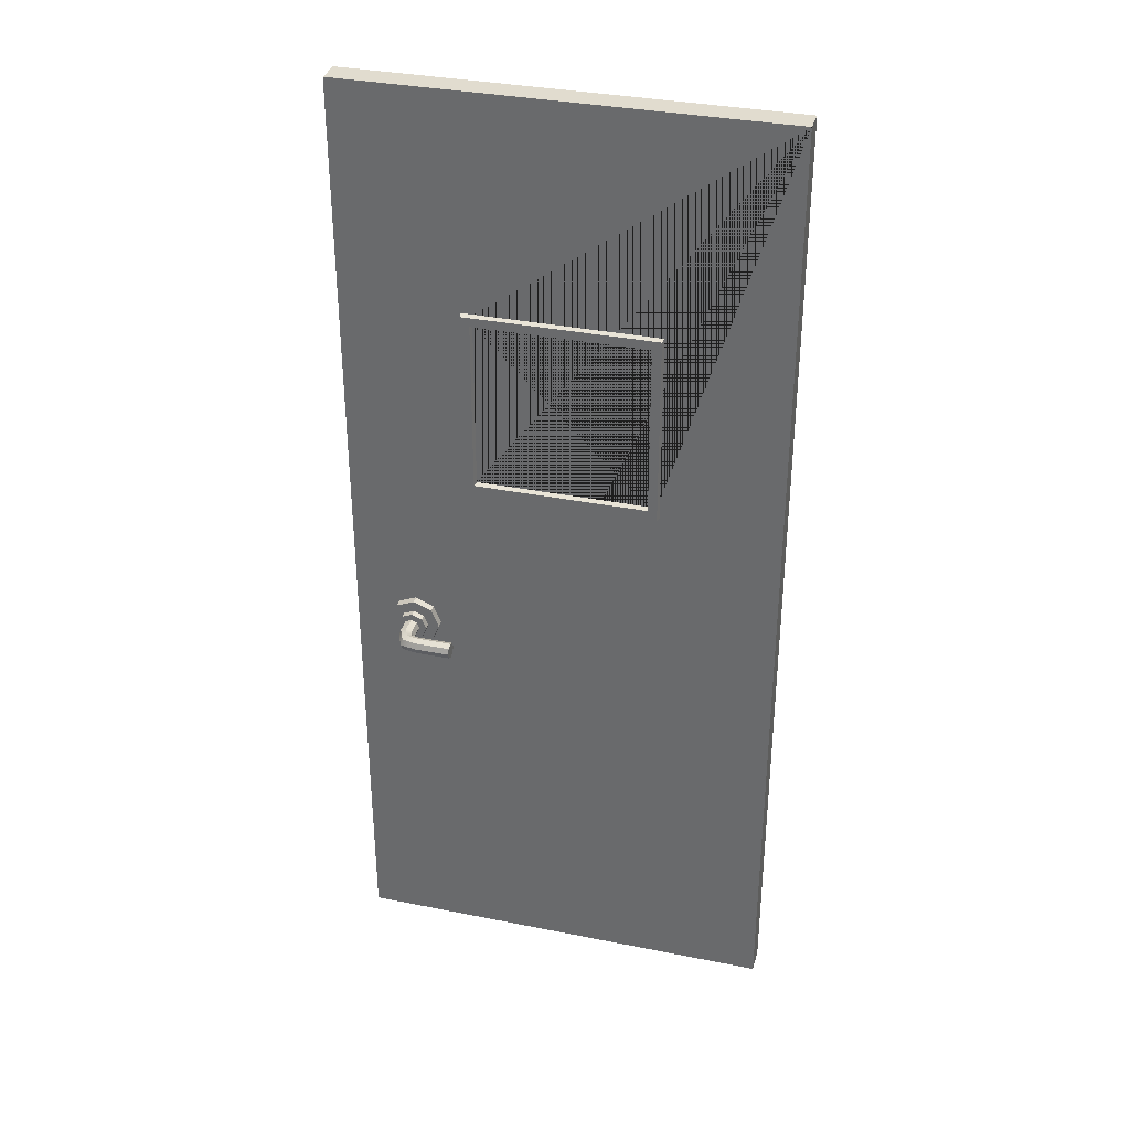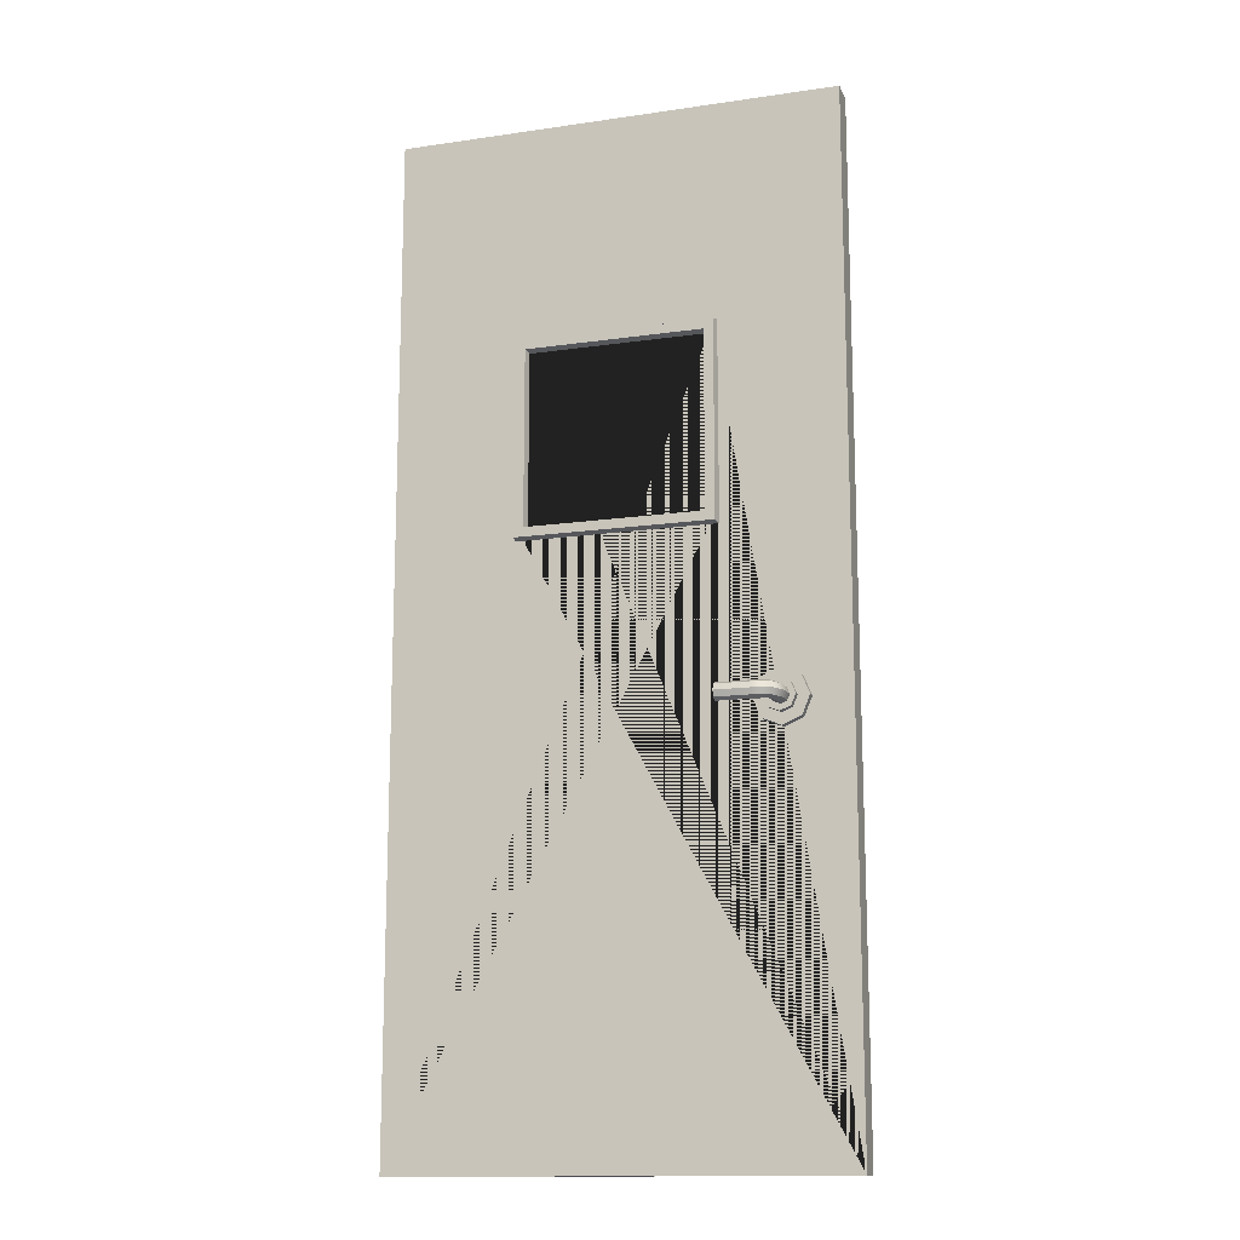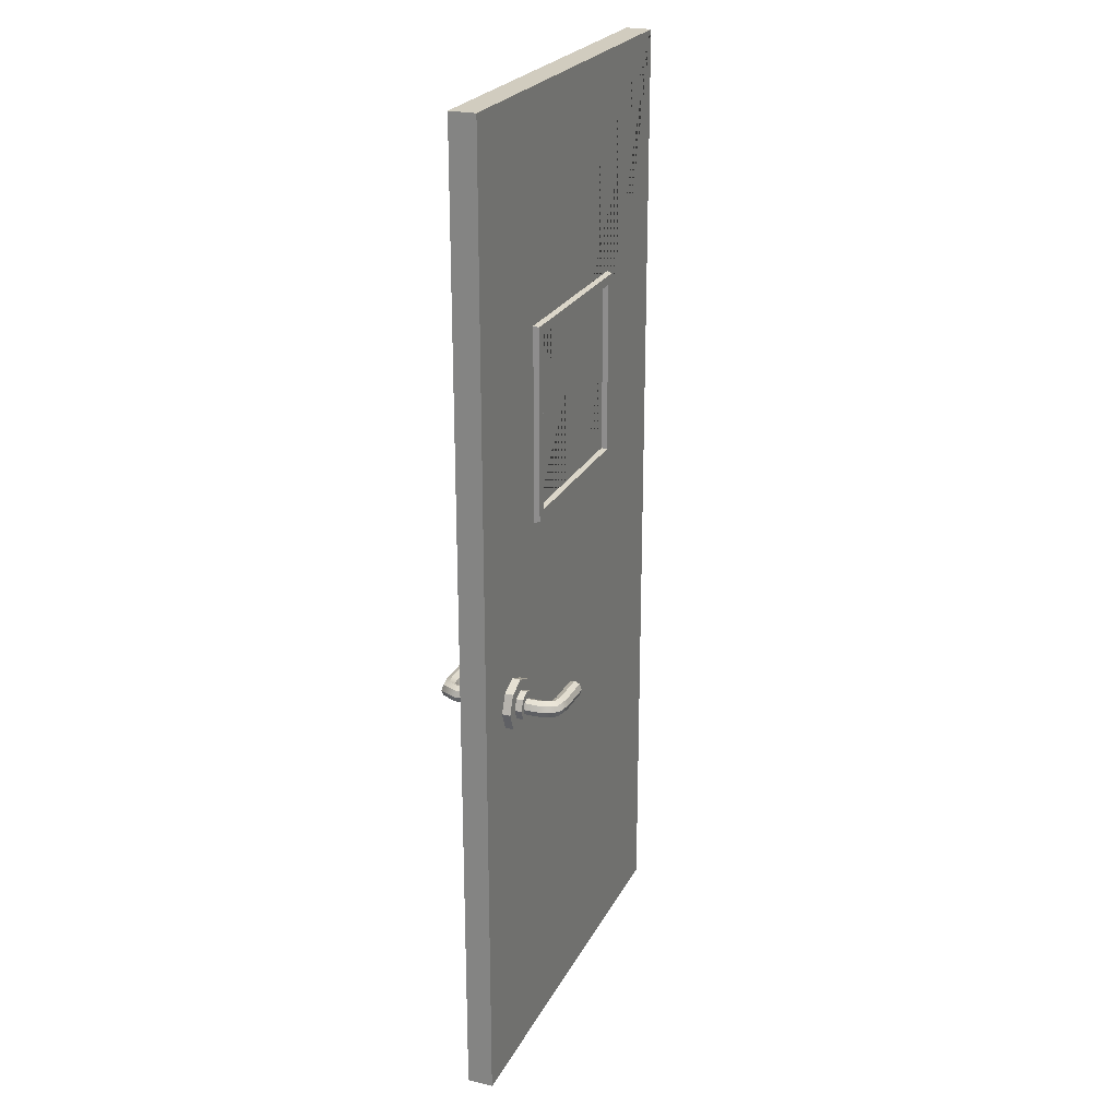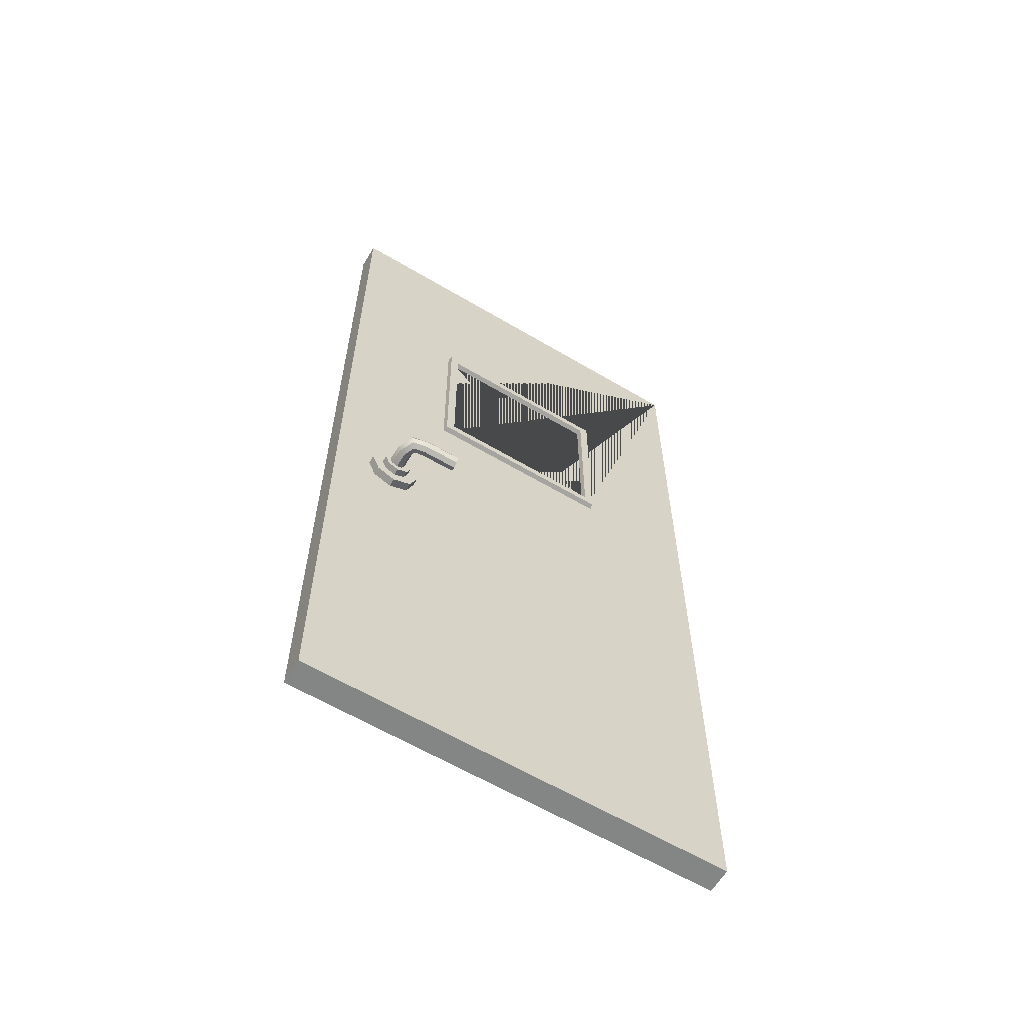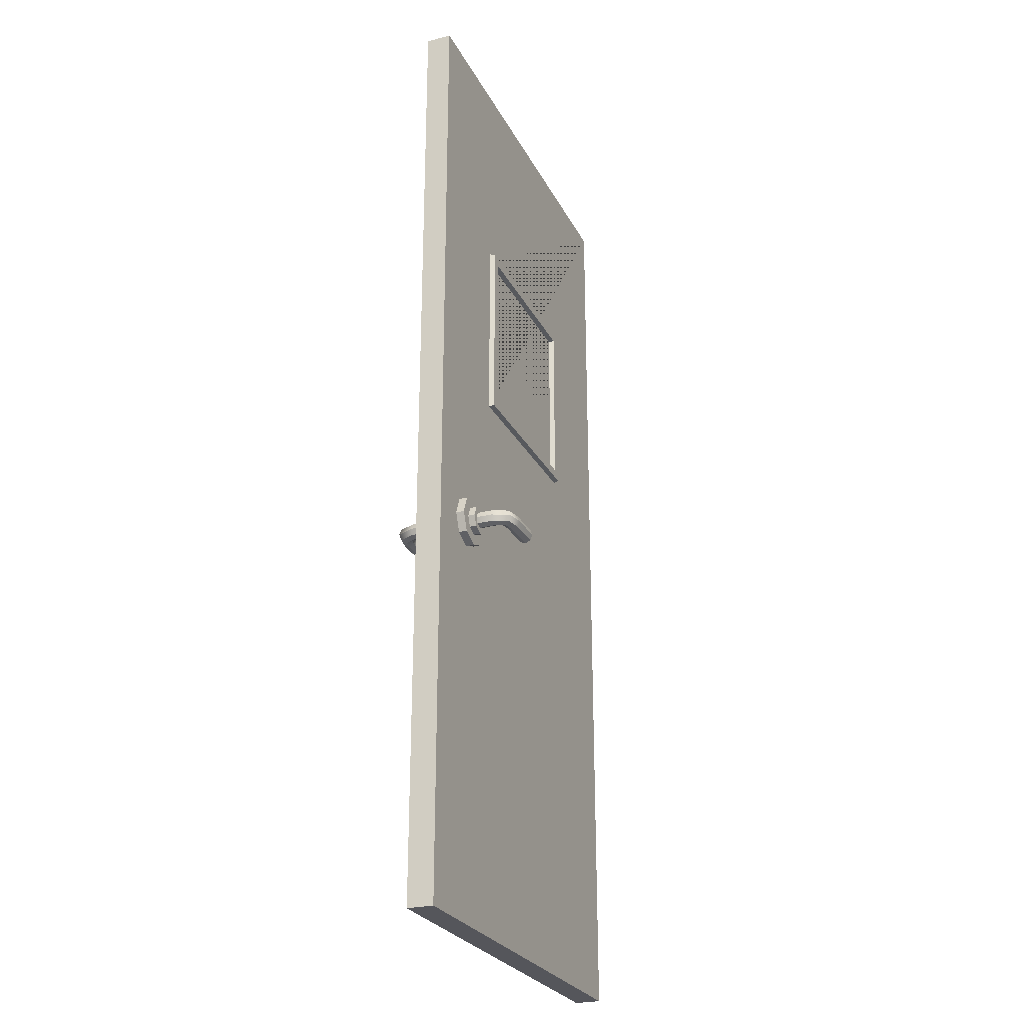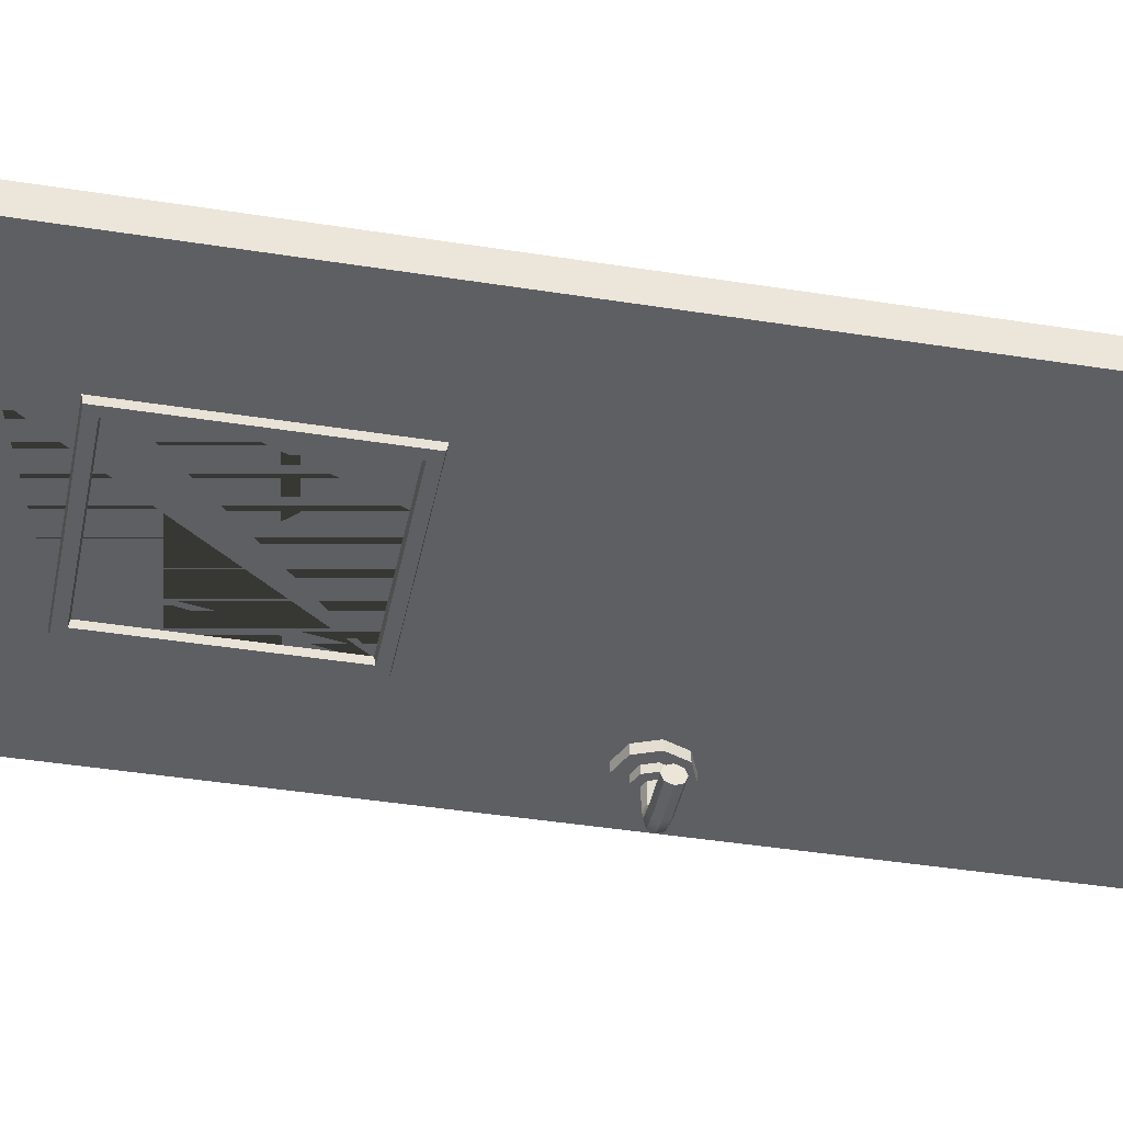
<metadata>
{"format":"obj","ext":"obj","renderer":"f3d","projection":"perspective","resolution":1024,"background":"white","views":[{"elev":34.3,"azim":-164.9,"up":"+Y"},{"elev":-14.2,"azim":17.8,"up":"+Y"},{"elev":23.8,"azim":111.5,"up":"+Y"},{"elev":-61.6,"azim":148.9,"up":"+Y"},{"elev":-26.2,"azim":112.1,"up":"+Y"},{"elev":-41.1,"azim":-101.0,"up":"+Z"}]}
</metadata>
<code>
g default
v -3.411 3.558 0.1115
v 3.411 3.558 0.1115
v -3.411 10.05 0.1115
v 3.411 10.05 0.1115
v -3.411 10.05 -0.1115
v 3.411 10.05 -0.1115
v -3.411 3.558 -0.1115
v 3.411 3.558 -0.1115
g pCube1
f 1 2 4 3
f 3 4 6 5
f 5 6 8 7
f 7 8 2 1
f 2 8 6 4
f 7 1 3 5
g default
v -3.168 9.972 0.04526
v -3.168 3.635 0.04526
v 3.168 3.635 0.04526
v 3.168 9.972 0.04526
v -3.344 10.15 0.7979
v -3.344 3.459 0.7979
v 3.344 3.459 0.7979
v 3.344 10.15 0.7979
v -3.696 10.5 0.7979
v -3.696 3.107 0.7979
v 3.696 3.107 0.7979
v 3.696 10.5 0.7979
v -3.872 10.68 0.04526
v -3.872 2.931 0.04526
v 3.872 2.931 0.04526
v 3.872 10.68 0.04526
v -3.696 10.5 -0.7074
v -3.696 3.107 -0.7074
v 3.696 3.107 -0.7074
v 3.696 10.5 -0.7074
v -3.344 10.15 -0.7074
v -3.344 3.459 -0.7074
v 3.344 3.459 -0.7074
v 3.344 10.15 -0.7074
g pTorus1
f 10 9 13 14
f 11 10 14 15
f 12 11 15 16
f 9 12 16 13
f 14 13 17 18
f 15 14 18 19
f 16 15 19 20
f 13 16 20 17
f 18 17 21 22
f 19 18 22 23
f 20 19 23 24
f 17 20 24 21
f 22 21 25 26
f 23 22 26 27
f 24 23 27 28
f 21 24 28 25
f 26 25 29 30
f 27 26 30 31
f 28 27 31 32
f 25 28 32 29
f 30 29 9 10
f 31 30 10 11
f 32 31 11 12
f 29 32 12 9
g default
v -3.547 3.237 -0.5
v -3.547 10.33 -0.5
v -3.547 10.33 0.5
v -3.547 3.237 0.5
v 3.547 3.237 -0.5
v 3.547 3.237 0.5
v 8.373 -18.89 0.5
v 8.373 -18.89 -0.5
v 8.373 18.89 -0.5
v 8.373 18.89 0.5
v 3.547 10.33 0.5
v 3.547 10.33 -0.5
v -8.373 18.89 -0.5
v -8.373 18.89 0.5
v -8.373 -18.89 0.5
v -8.373 -18.89 -0.5
g Regular_Door:polySurface1
f 33 34 35 36
f 37 33 36 38
f 39 40 41 42
f 43 35 34 44
f 38 43 44 37
f 44 34 33 45 41 40
f 46 42 41 45
f 39 42 46 36 35 43
f 47 39 43 38 36 46
f 45 33 37 44 40 48
f 48 47 46 45
f 48 40 39 47
g default
v 6.636 -2.559 -0.8217
v 5.929 -2.266 -0.8217
v 5.222 -2.559 -0.8217
v 4.929 -3.266 -0.8217
v 5.222 -3.973 -0.8217
v 5.929 -4.266 -0.8217
v 6.636 -3.973 -0.8217
v 6.929 -3.266 -0.8217
v 6.636 -2.559 0.8217
v 5.929 -2.266 0.8217
v 5.222 -2.559 0.8217
v 4.929 -3.266 0.8217
v 5.222 -3.973 0.8217
v 5.929 -4.266 0.8217
v 6.636 -3.973 0.8217
v 6.929 -3.266 0.8217
v 5.929 -3.266 -0.8217
v 5.929 -3.266 0.8217
v 6.33 -2.865 -1.084
v 5.929 -2.699 -1.084
v 5.527 -2.865 -1.084
v 5.361 -3.266 -1.084
v 5.527 -3.668 -1.084
v 5.929 -3.834 -1.084
v 6.33 -3.668 -1.084
v 6.496 -3.266 -1.084
v 6.33 -2.865 1.084
v 5.929 -2.699 1.084
v 5.527 -2.865 1.084
v 5.361 -3.266 1.084
v 5.527 -3.668 1.084
v 5.929 -3.834 1.084
v 6.33 -3.668 1.084
v 6.496 -3.266 1.084
v 5.929 -3.266 -1.084
v 5.929 -3.266 1.084
v 6.195 -3.062 1.053
v 5.971 -2.97 1.053
v 5.747 -3.062 1.053
v 5.654 -3.286 1.053
v 5.747 -3.51 1.053
v 5.971 -3.603 1.053
v 6.195 -3.51 1.053
v 6.287 -3.286 1.053
v 4.007 -3.062 2.405
v 3.999 -2.97 2.197
v 3.991 -3.062 1.989
v 3.988 -3.286 1.903
v 3.991 -3.51 1.989
v 3.999 -3.603 2.197
v 4.007 -3.51 2.405
v 4.01 -3.286 2.491
v 5.971 -3.286 1.053
v 3.999 -3.286 2.198
v 5.323 -3.603 2.191
v 5.315 -3.51 1.983
v 5.312 -3.286 1.897
v 5.315 -3.062 1.983
v 5.323 -2.97 2.191
v 5.331 -3.062 2.399
v 5.334 -3.286 2.485
v 5.331 -3.51 2.399
v 5.791 -3.603 2.106
v 5.656 -3.51 1.927
v 5.6 -3.286 1.853
v 5.656 -3.062 1.927
v 5.791 -2.97 2.106
v 5.926 -3.062 2.285
v 5.981 -3.286 2.359
v 5.926 -3.51 2.285
v 5.971 -3.603 1.698
v 5.747 -3.51 1.698
v 5.654 -3.286 1.698
v 5.747 -3.062 1.698
v 5.971 -2.97 1.698
v 6.195 -3.062 1.698
v 6.287 -3.286 1.698
v 6.195 -3.51 1.698
v 6.195 -3.062 -1.053
v 5.971 -2.97 -1.053
v 5.747 -3.062 -1.053
v 5.654 -3.286 -1.053
v 5.747 -3.51 -1.053
v 5.971 -3.603 -1.053
v 6.195 -3.51 -1.053
v 6.287 -3.286 -1.053
v 4.007 -3.062 -2.405
v 3.999 -2.97 -2.197
v 3.991 -3.062 -1.989
v 3.988 -3.286 -1.903
v 3.991 -3.51 -1.989
v 3.999 -3.603 -2.197
v 4.007 -3.51 -2.405
v 4.01 -3.286 -2.491
v 5.971 -3.286 -1.053
v 3.999 -3.286 -2.198
v 5.323 -3.603 -2.191
v 5.315 -3.51 -1.983
v 5.312 -3.286 -1.897
v 5.315 -3.062 -1.983
v 5.323 -2.97 -2.191
v 5.331 -3.062 -2.399
v 5.334 -3.286 -2.485
v 5.331 -3.51 -2.399
v 5.791 -3.603 -2.106
v 5.656 -3.51 -1.927
v 5.6 -3.286 -1.853
v 5.656 -3.062 -1.927
v 5.791 -2.97 -2.106
v 5.926 -3.062 -2.285
v 5.981 -3.286 -2.359
v 5.926 -3.51 -2.285
v 5.971 -3.603 -1.698
v 5.747 -3.51 -1.698
v 5.654 -3.286 -1.698
v 5.747 -3.062 -1.698
v 5.971 -2.97 -1.698
v 6.195 -3.062 -1.698
v 6.287 -3.286 -1.698
v 6.195 -3.51 -1.698
g pCylinder4
f 49 50 58 57
f 50 51 59 58
f 51 52 60 59
f 52 53 61 60
f 53 54 62 61
f 54 55 63 62
f 55 56 64 63
f 56 49 57 64
f 50 49 65
f 51 50 65
f 52 51 65
f 53 52 65
f 54 53 65
f 55 54 65
f 56 55 65
f 49 56 65
f 57 58 66
f 58 59 66
f 59 60 66
f 60 61 66
f 61 62 66
f 62 63 66
f 63 64 66
f 64 57 66
f 67 68 76 75
f 68 69 77 76
f 69 70 78 77
f 70 71 79 78
f 71 72 80 79
f 72 73 81 80
f 73 74 82 81
f 74 67 75 82
f 68 67 83
f 69 68 83
f 70 69 83
f 71 70 83
f 72 71 83
f 73 72 83
f 74 73 83
f 67 74 83
f 75 76 84
f 76 77 84
f 77 78 84
f 78 79 84
f 79 80 84
f 80 81 84
f 81 82 84
f 82 75 84
f 85 86 123 124
f 86 87 122 123
f 87 88 121 122
f 88 89 120 121
f 89 90 119 120
f 90 91 126 119
f 91 92 125 126
f 92 85 124 125
f 86 85 101
f 87 86 101
f 88 87 101
f 89 88 101
f 90 89 101
f 91 90 101
f 92 91 101
f 85 92 101
f 93 94 102
f 94 95 102
f 95 96 102
f 96 97 102
f 97 98 102
f 98 99 102
f 99 100 102
f 100 93 102
f 104 103 98 97
f 105 104 97 96
f 106 105 96 95
f 107 106 95 94
f 108 107 94 93
f 109 108 93 100
f 110 109 100 99
f 103 110 99 98
f 112 111 103 104
f 113 112 104 105
f 114 113 105 106
f 115 114 106 107
f 116 115 107 108
f 117 116 108 109
f 118 117 109 110
f 111 118 110 103
f 120 119 111 112
f 121 120 112 113
f 122 121 113 114
f 123 122 114 115
f 124 123 115 116
f 125 124 116 117
f 126 125 117 118
f 119 126 118 111
f 127 166 165 128
f 128 165 164 129
f 129 164 163 130
f 130 163 162 131
f 131 162 161 132
f 132 161 168 133
f 133 168 167 134
f 134 167 166 127
f 128 143 127
f 129 143 128
f 130 143 129
f 131 143 130
f 132 143 131
f 133 143 132
f 134 143 133
f 127 143 134
f 135 144 136
f 136 144 137
f 137 144 138
f 138 144 139
f 139 144 140
f 140 144 141
f 141 144 142
f 142 144 135
f 146 139 140 145
f 147 138 139 146
f 148 137 138 147
f 149 136 137 148
f 150 135 136 149
f 151 142 135 150
f 152 141 142 151
f 145 140 141 152
f 154 146 145 153
f 155 147 146 154
f 156 148 147 155
f 157 149 148 156
f 158 150 149 157
f 159 151 150 158
f 160 152 151 159
f 153 145 152 160
f 162 154 153 161
f 163 155 154 162
f 164 156 155 163
f 165 157 156 164
f 166 158 157 165
f 167 159 158 166
f 168 160 159 167
f 161 153 160 168

</code>
